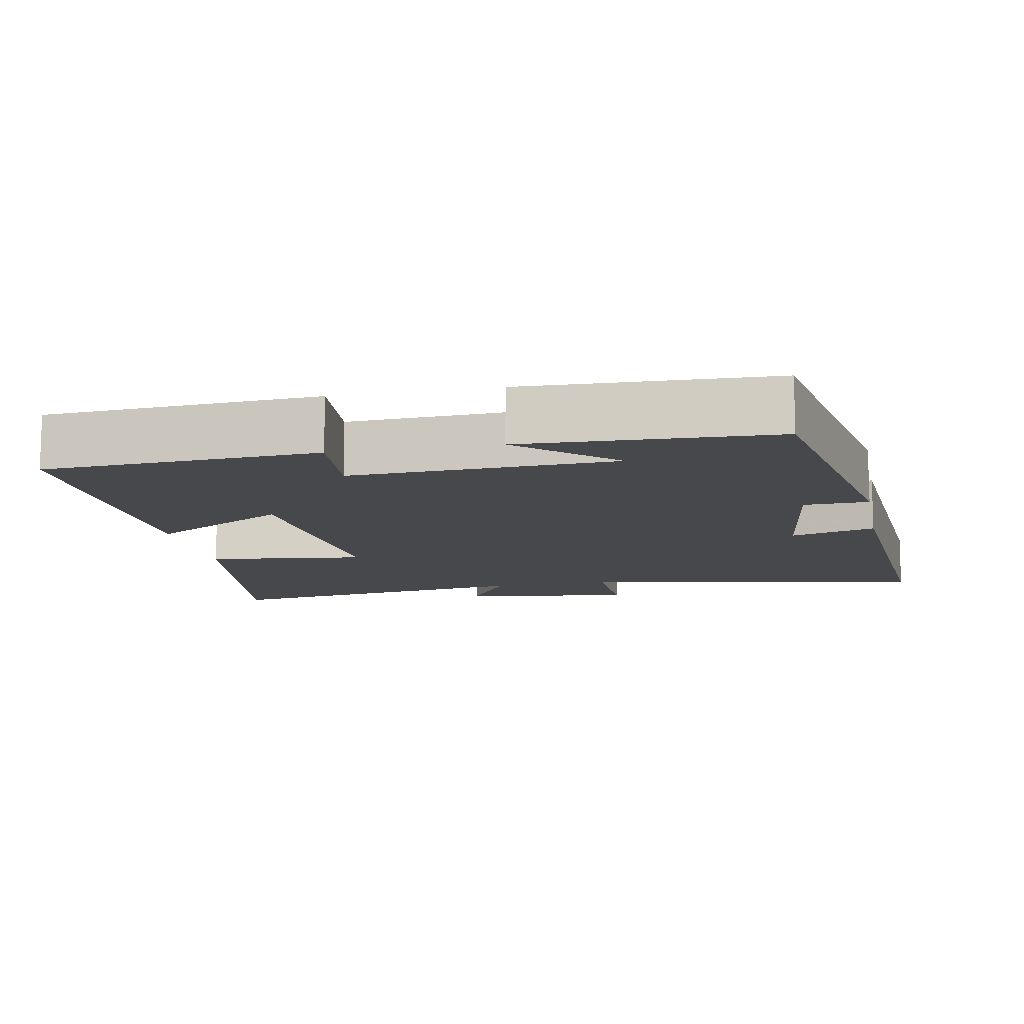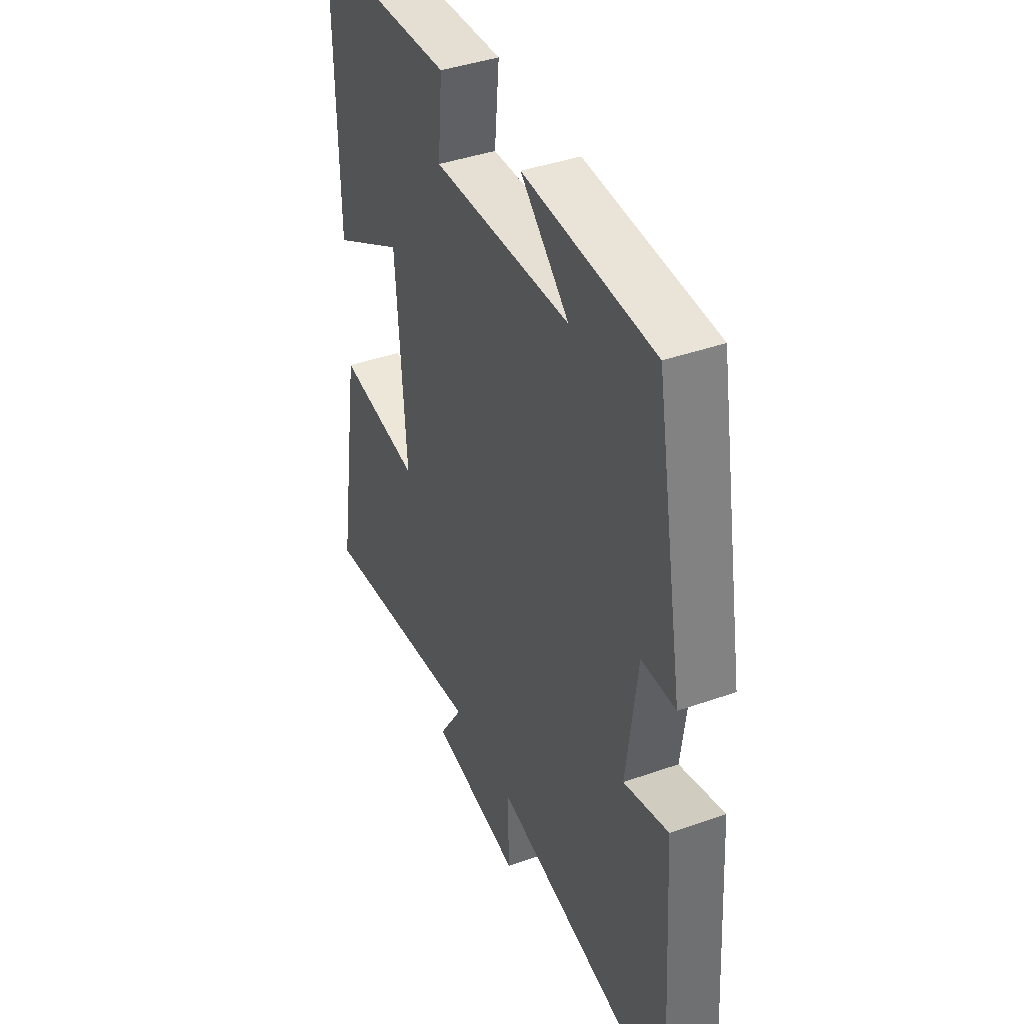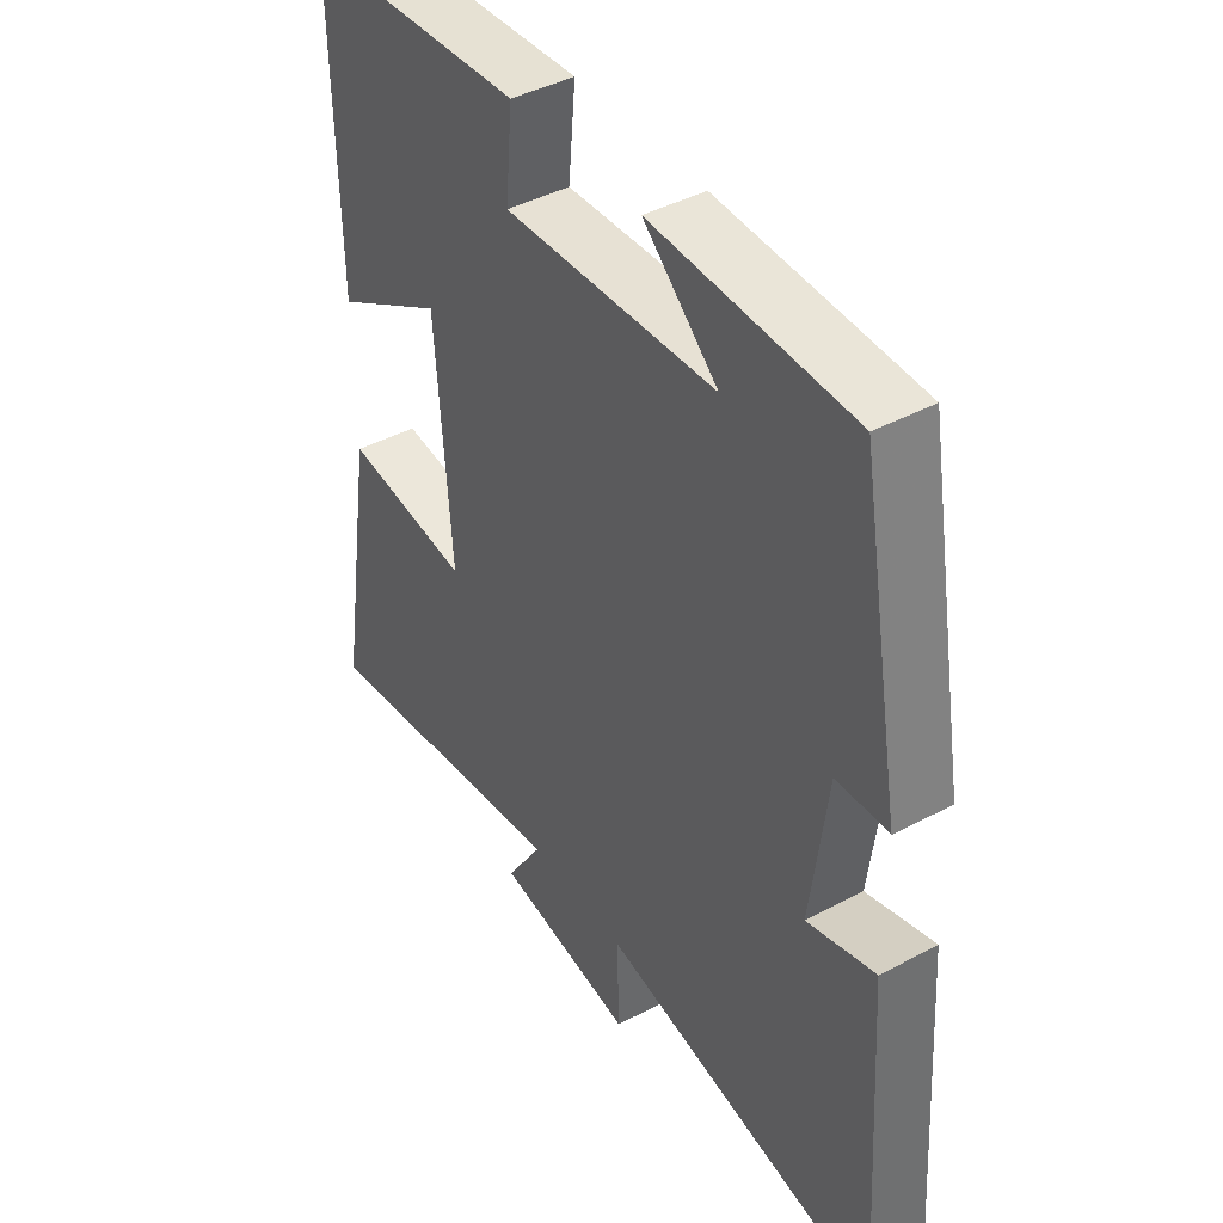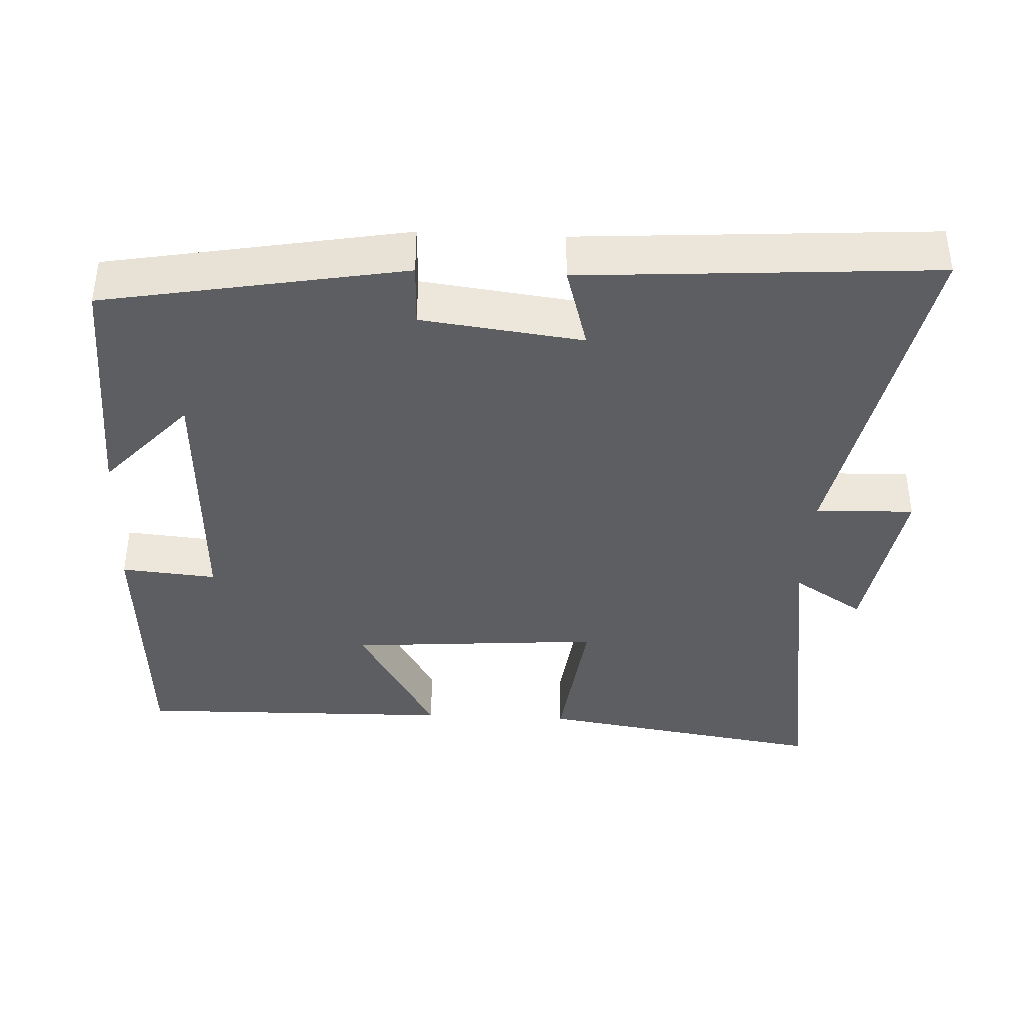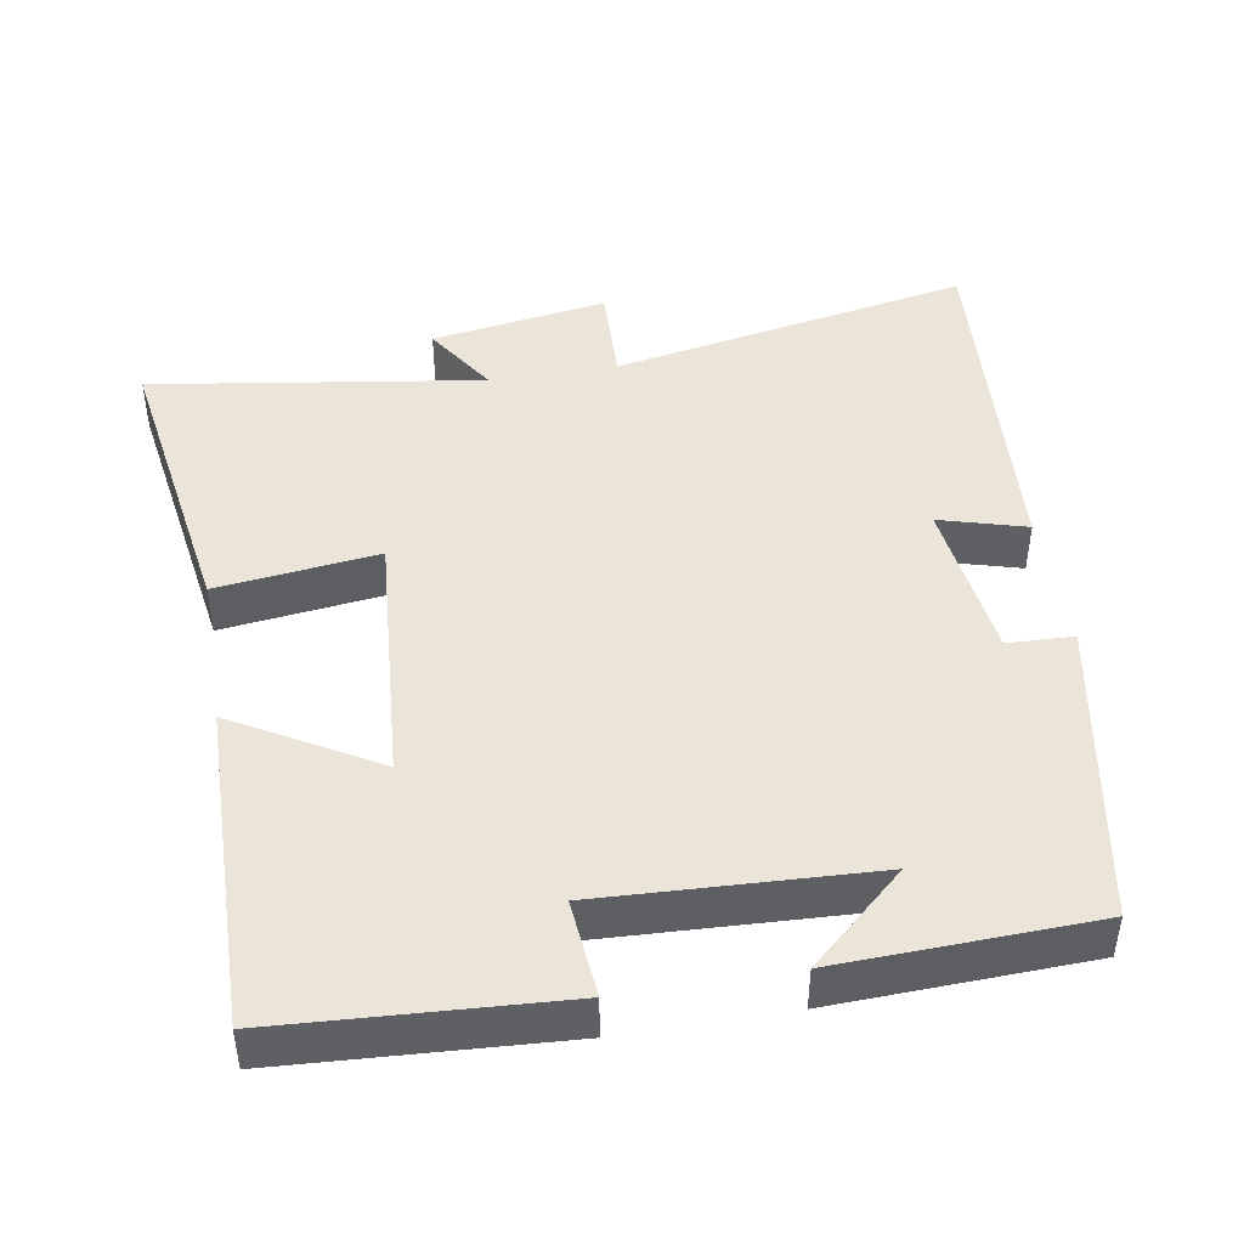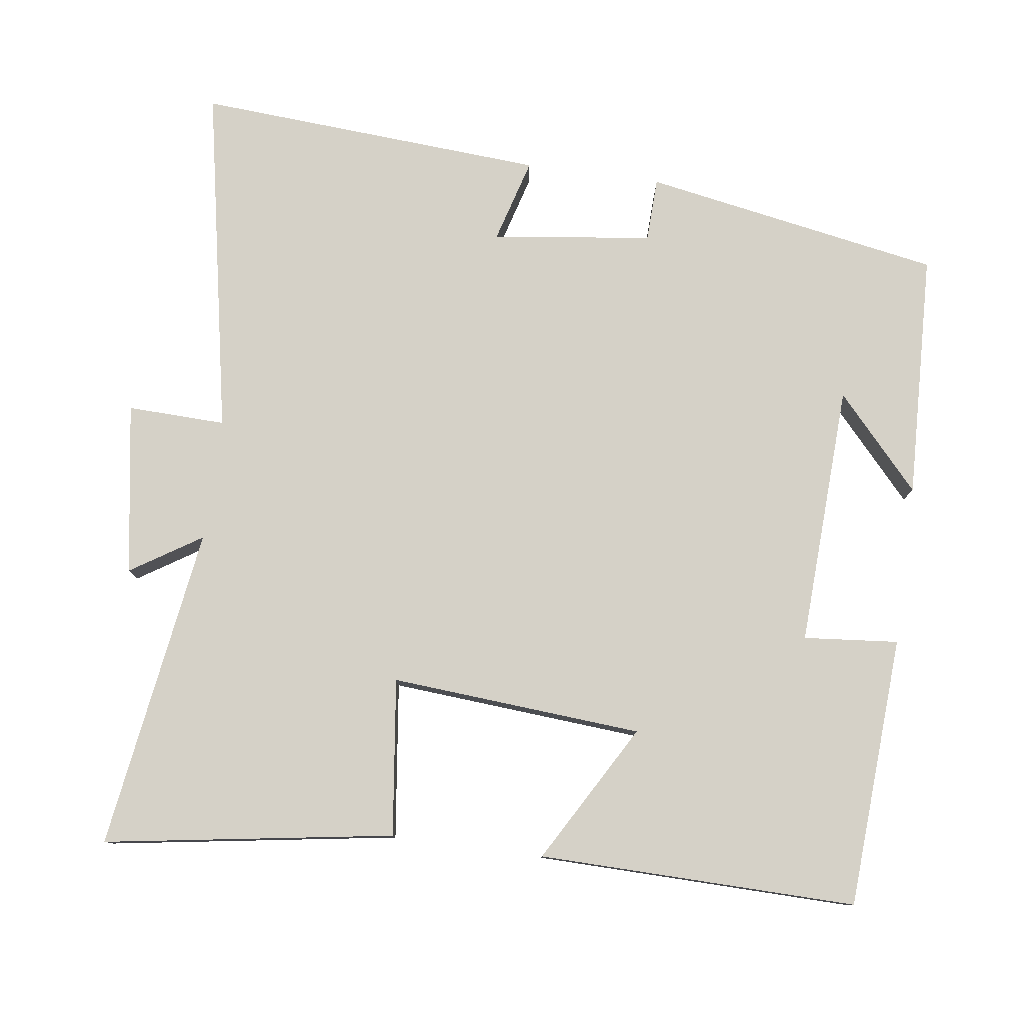
<metadata>
{"format":"obj","ext":"obj","renderer":"f3d","projection":"perspective","resolution":1024,"background":"white","views":[{"elev":-11.4,"azim":11.1,"up":"+Y"},{"elev":40.8,"azim":66.6,"up":"+Z"},{"elev":42.4,"azim":57.4,"up":"+Z"},{"elev":-39.1,"azim":87.3,"up":"+Y"},{"elev":45.0,"azim":-9.5,"up":"+Y"},{"elev":79.1,"azim":-82.2,"up":"+Y"}]}
</metadata>
<code>
v -0.507 0.07 0.478
v -0.134 0.07 0.5
v -0.146 0.07 0.37
v 0.214 0.07 0.386
v 0.088 0.07 0.5
v 0.427 0.07 0.487
v 0.5 0.07 0.078
v 0.412 0.07 0.075
v 0.384 0.07 -0.145
v 0.5 0.07 -0.112
v 0.532 0.07 -0.593
v 0.051 0.07 -0.5
v 0.055 0.07 -0.635
v -0.181 0.07 -0.597
v -0.119 0.07 -0.5
v -0.563 0.07 -0.566
v -0.5 0.07 -0.169
v -0.284 0.07 -0.196
v -0.31 0.07 0.15
v -0.5 0.07 0.041
v -0.507 0 0.478
v -0.134 0 0.5
v -0.146 0 0.37
v 0.214 0 0.386
v 0.088 0 0.5
v 0.427 0 0.487
v 0.5 0 0.078
v 0.412 0 0.075
v 0.384 0 -0.145
v 0.5 0 -0.112
v 0.532 0 -0.593
v 0.051 0 -0.5
v 0.055 0 -0.635
v -0.181 0 -0.597
v -0.119 0 -0.5
v -0.563 0 -0.566
v -0.5 0 -0.169
v -0.284 0 -0.196
v -0.31 0 0.15
v -0.5 0 0.041
f 19 20 1 2
f 18 19 2 3
f 15 16 17 18
f 15 18 3 4
f 12 13 14 15
f 12 15 4
f 9 10 11 12
f 8 9 12 4
f 7 8 4
f 6 7 4
f 4 5 6
f 22 21 40 39
f 23 22 39 38
f 38 37 36 35
f 24 23 38 35
f 35 34 33 32
f 24 35 32
f 32 31 30 29
f 24 32 29 28
f 24 28 27
f 24 27 26
f 26 25 24
f 1 21 22 2
f 2 22 23 3
f 3 23 24 4
f 4 24 25 5
f 5 25 26 6
f 6 26 27 7
f 7 27 28 8
f 8 28 29 9
f 9 29 30 10
f 10 30 31 11
f 11 31 32 12
f 12 32 33 13
f 13 33 34 14
f 14 34 35 15
f 15 35 36 16
f 16 36 37 17
f 17 37 38 18
f 18 38 39 19
f 19 39 40 20
f 20 40 21 1

</code>
